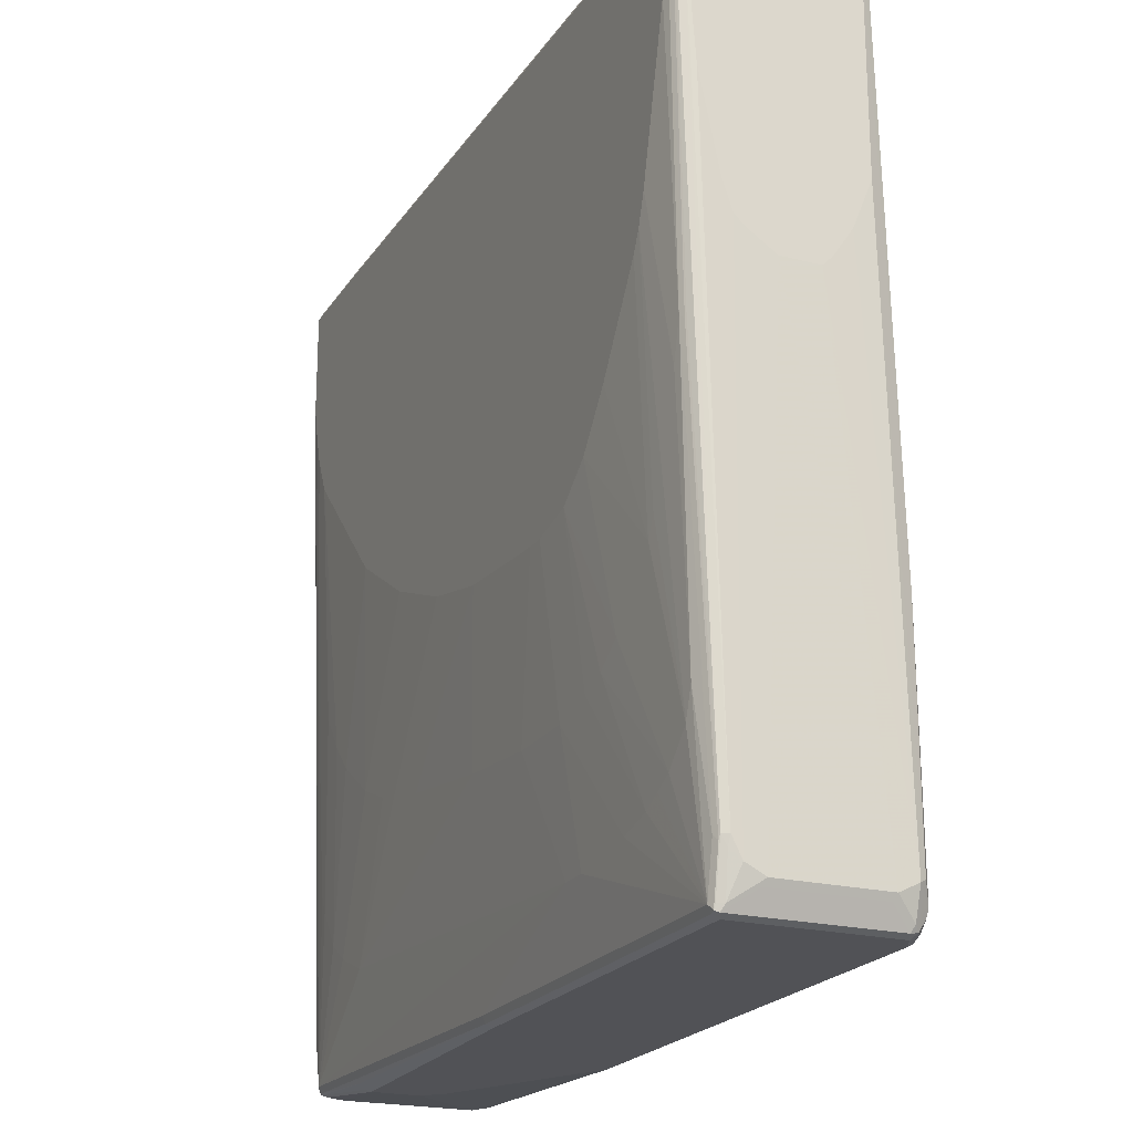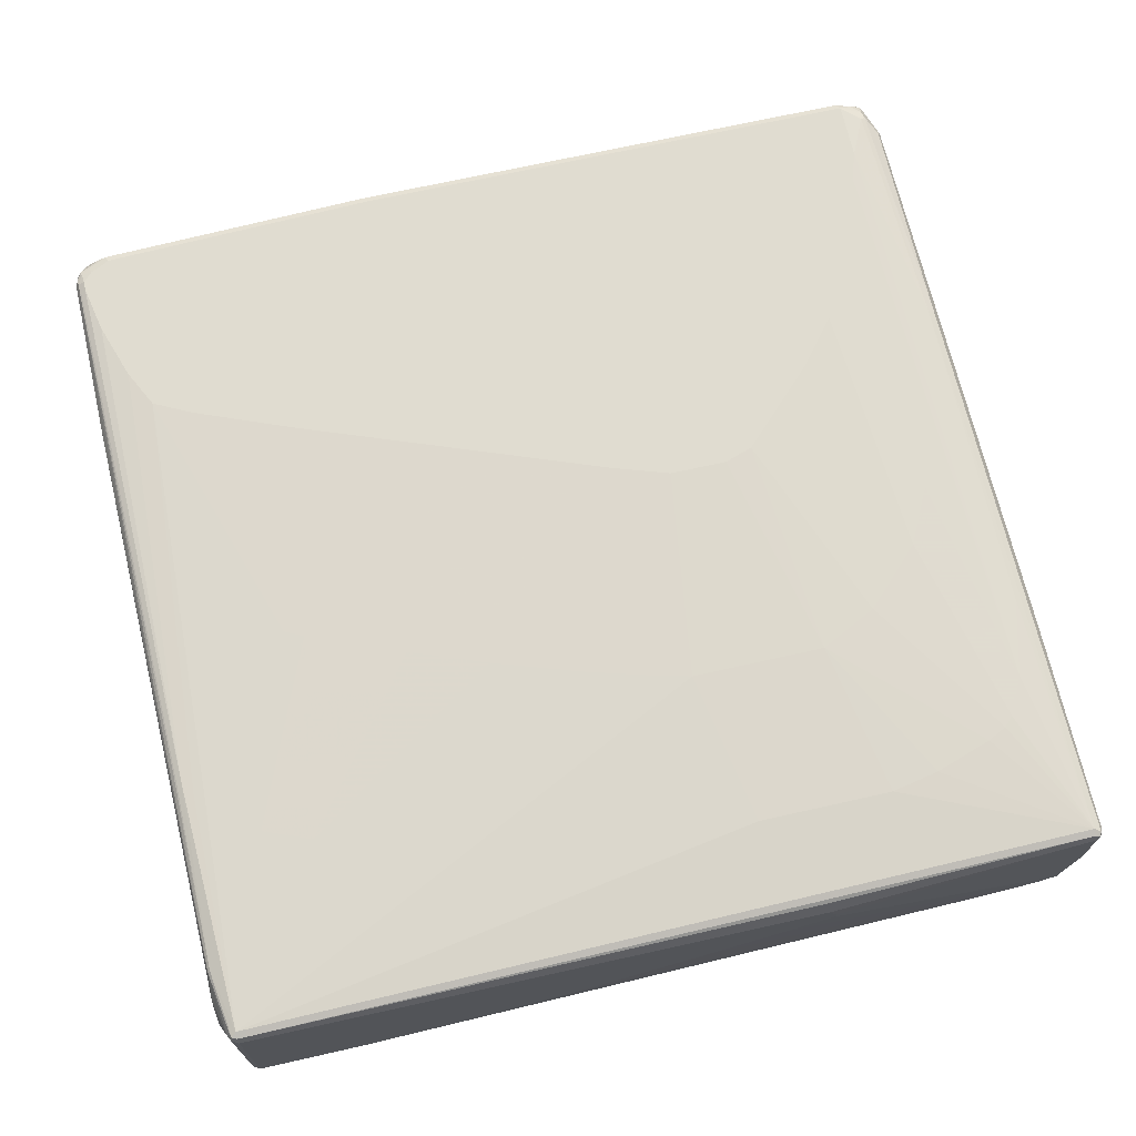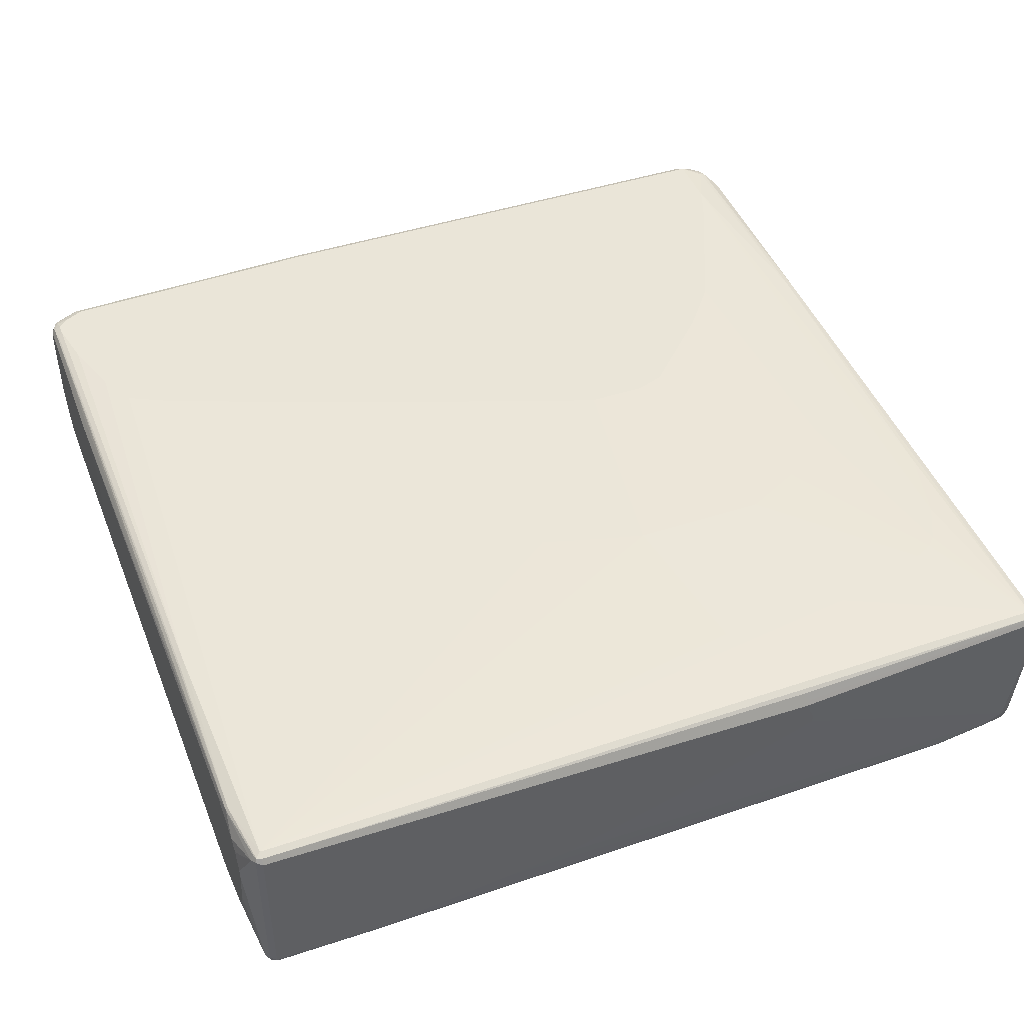
<metadata>
{"format":"obj","ext":"obj","renderer":"f3d","projection":"perspective","resolution":1024,"background":"white","views":[{"elev":-21.3,"azim":-114.1,"up":"+Y"},{"elev":69.5,"azim":167.3,"up":"+Z"},{"elev":45.2,"azim":159.3,"up":"+Z"}]}
</metadata>
<code>
v -0.6704 -0.6861 0.1403
v -0.6783 -0.6782 0.1481
v -0.6808 -0.6809 0.1351
v -0.6704 -0.6861 -0.1091
v -0.6392 -0.6861 0.1559
v -0.634 -0.6809 0.1663
v -0.66 -0.6756 0.1611
v -0.6756 -0.6601 0.1611
v -0.6783 -0.647 0.1637
v -0.6835 -0.6523 0.1533
v -0.6938 -0.6314 0.1481
v -0.686 -0.6704 0.1403
v -0.6808 -0.6809 -0.1143
v -0.6964 -0.6497 0.1039
v -0.6704 -0.6809 -0.1195
v 0 -0.6861 -0.1091
v 0.2026 -0.6861 0.1559
v -0.6392 -0.6704 0.1715
v 0.2078 -0.6809 0.1663
v -0.6704 -0.6445 0.1663
v -0.6783 -0.6431 0.1637
v -0.6964 -0.6184 0.1507
v -0.7016 -0.6237 0.1403
v -0.7016 -0.6392 0.1091
v -0.6783 -0.6782 -0.1208
v -0.6964 -0.6497 -0.06756
v -0.686 -0.6704 -0.1091
v -0.6704 -0.6704 -0.1247
v 0 -0.6809 -0.1195
v 0.007723 -0.6821 -0.1169
v 0.5145 -0.6861 -0.09355
v 0.4833 -0.6861 0.01558
v 0.686 -0.6704 0.1403
v 0.6548 -0.6704 0.1559
v 0.66 -0.6653 0.1663
v -0.6392 -0.5769 0.1715
v 0.2026 -0.6704 0.1715
v -0.686 -0.265 0.1559
v -0.6964 -0.2598 0.1507
v -0.7173 0.2962 0.1091
v -0.7173 0.2183 0.07794
v -0.7173 0.1715 0.04678
v -0.7173 0.1558 0.03116
v -0.7016 -0.6392 -0.06236
v -0.6808 -0.6704 -0.1195
v -0.6938 -0.6003 -0.1208
v -0.6978 -0.6081 -0.1111
v -0.7016 -0.6237 -0.09355
v -0.686 -0.5925 -0.1247
v -0.6704 -0.4054 -0.1403
v -0.6548 -0.4521 -0.1403
v -0.608 -0.4989 -0.1403
v -0.5769 -0.5146 -0.1403
v -0.5457 -0.5302 -0.1403
v -0.4833 -0.5457 -0.1403
v -0.3586 -0.5613 -0.1403
v 0 -0.6704 -0.1247
v 0.6704 -0.6653 -0.1195
v 0.5145 -0.6756 -0.1143
v 0.5222 -0.6821 -0.1013
v 0.6783 -0.6665 -0.1169
v 0.6704 -0.6704 -0.1091
v 0.686 -0.6704 -0.07794
v 0.5145 -0.6861 -0.01558
v 0.6964 -0.6653 0.1403
v 0.6912 -0.6653 0.1507
v 0.6743 -0.6626 0.1637
v 0.6912 -0.6497 0.1663
v 0.6548 -0.6548 0.1715
v -0.6236 -0.5302 0.1715
v -0.6548 0.3898 0.1403
v -0.686 0.265 0.1403
v -0.7016 0.6548 0.1247
v -0.712 0.6601 0.1195
v -0.7173 0.6548 0.1091
v -0.7173 0.1558 -0.03116
v -0.6964 -0.5925 -0.1195
v -0.6938 0.05453 -0.152
v -0.7016 -0.5925 -0.1091
v -0.7173 0.1871 -0.07794
v -0.7173 0.2027 -0.09355
v -0.686 0.06232 -0.1559
v -0.6704 0 -0.1559
v -0.6236 0.265 -0.1715
v -0.608 0.2183 -0.1715
v -0.608 -0.1715 -0.1559
v -0.5925 -0.2027 -0.1559
v -0.4989 -0.2962 -0.1559
v -0.4522 -0.3273 -0.1559
v -0.4054 -0.3431 -0.1559
v -0.3273 -0.3586 -0.1559
v -0.3117 -0.5613 -0.1403
v 0.6704 -0.6548 -0.1247
v 0.6808 -0.6601 -0.1195
v 0.6938 -0.6587 -0.1013
v 0.6938 -0.6665 -0.08576
v 0.6964 -0.6653 -0.07794
v 0.7068 -0.6601 0.1403
v 0.6978 -0.6626 0.1481
v 0.7055 -0.647 0.1637
v 0.686 -0.6392 0.1715
v 0.7035 -0.6392 0.1676
v -0.5145 -0.2806 0.1715
v -0.5925 0.04674 0.1559
v -0.6236 0.4521 0.1403
v -0.7016 0.6653 0.1195
v -0.608 0.4677 0.1403
v -0.5769 0.4833 0.1403
v -0.4833 0.5146 0.1403
v -0.4054 0.5302 0.1403
v 0.6548 0.6704 0.1247
v -0.7094 0.6665 0.1169
v -0.712 0.6653 0.1091
v -0.7134 0.6626 -0.02337
v -0.7173 0.6548 -0.01558
v -0.6964 0.06232 -0.1507
v -0.7173 0.6237 -0.1559
v -0.712 0.6237 -0.1663
v -0.7094 0.6159 -0.1676
v -0.7016 0.6237 -0.1715
v -0.7173 0.2494 -0.1091
v -0.7173 0.4054 -0.1403
v -0.686 0.5146 -0.1715
v -0.6392 0.3273 -0.1715
v -0.5925 0.1871 -0.1715
v -0.5613 0.1402 -0.1715
v -0.4989 0.04674 -0.1715
v -0.4366 -0.03116 -0.1715
v -0.3742 -0.07791 -0.1715
v -0.2962 -0.09349 -0.1715
v -0.2026 -0.3586 -0.1559
v 0.4522 -0.5146 -0.1403
v 0.5301 -0.4833 -0.1403
v 0.5769 -0.4521 -0.1403
v 0.6236 -0.3898 -0.1403
v 0.6392 -0.3586 -0.1403
v 0.6548 0.04674 -0.1559
v 0.6704 -0.2806 -0.1403
v 0.686 -0.5925 -0.1247
v 0.6964 -0.5977 -0.1195
v 0.6912 -0.6341 -0.1143
v 0.6964 -0.6445 -0.1039
v 0.6978 -0.6568 -0.09355
v 0.7016 -0.6548 -0.07794
v 0.7173 -0.6392 -0
v 0.7068 -0.6601 -0
v 0.7134 -0.647 0.1481
v 0.7134 -0.6314 0.1637
v 0.7016 -0.6237 0.1715
v 0.712 -0.6237 0.1663
v -0.4522 -0.2027 0.1715
v -0.5457 0.1402 0.1559
v -0.5145 0.1715 0.1559
v -0.265 0.6756 0.1143
v 0.6548 0.6809 0.1195
v -0.4522 0.2339 0.1559
v -0.3586 0.2806 0.1559
v -0.187 0.5302 0.1403
v 0.6704 0.6704 0.1247
v -0.2728 0.6821 0.1013
v -0.265 0.6861 0.09355
v -0.7016 0.6704 0.1091
v -0.712 0.6653 -0.01558
v -0.7134 0.647 -0.1637
v -0.7068 0.6601 -0.1247
v -0.7173 0.6392 -0.1559
v -0.712 0.6392 -0.1663
v -0.7016 0.6392 -0.1715
v -0.265 -0.09349 -0.1715
v -0.06235 -0.07791 -0.1715
v -0.03117 -0.3431 -0.1559
v 0.187 -0.3118 -0.1559
v 0.2806 -0.2962 -0.1559
v 0.3273 -0.2806 -0.1559
v 0.4054 -0.2494 -0.1559
v 0.4989 -0.1871 -0.1559
v 0.5457 -0.1402 -0.1559
v 0.5925 -0.07791 -0.1559
v 0.608 0.3273 -0.1715
v 0.6392 0.3898 -0.1715
v 0.6704 0.09349 -0.1559
v 0.6704 0.4989 -0.1715
v 0.6808 0.4938 -0.1663
v 0.6964 0.3378 -0.1507
v 0.7016 0.3431 -0.1403
v 0.7016 -0.5925 -0.1091
v 0.7016 -0.6392 -0.09355
v 0.7173 -0.6237 -0.03116
v 0.7173 -0.6392 0.1403
v 0.7173 -0.6237 0.1559
v 0.7173 -0.6081 0.1559
v 0.712 -0.6081 0.1663
v 0.7094 -0.6003 0.1676
v 0.7016 -0.6081 0.1715
v -0.4054 -0.1558 0.1715
v 0.6704 0.6809 0.1195
v 0.6548 0.6861 0.1091
v -0.3586 -0.1091 0.1715
v -0.3273 -0.07791 0.1715
v -0.2806 -0.06232 0.1715
v -0.1403 0.2806 0.1559
v 0.03117 0.2339 0.1559
v 0.4989 0.4054 0.1403
v 0.5769 0.3742 0.1403
v 0.6236 -0.3742 0.1715
v 0.6704 0.2962 0.1403
v 0.686 0.265 0.1403
v 0.6938 0.5691 0.1208
v 0.6783 0.6782 0.1208
v -0.07794 0.265 0.1559
v -0.2806 0.6861 0.06236
v -0.7016 0.6704 -0.01558
v -0.6964 0.6653 -0.1247
v -0.712 0.6497 -0.1559
v -0.7068 0.6497 -0.1663
v -0.5613 0.6548 -0.1715
v 0.07794 -0.04674 -0.1715
v 0.2338 0.01558 -0.1715
v 0.3898 0.1091 -0.1715
v 0.6548 0.4365 -0.1715
v 0.6704 0.6704 -0.1715
v 0.6808 0.6653 -0.1663
v 0.6887 0.5016 -0.1585
v 0.6964 0.4782 -0.1507
v 0.7016 0.4833 -0.1403
v 0.7173 -0.5925 -0.06236
v 0.7173 -0.6081 -0.04678
v 0.7173 -0.3586 0.1403
v 0.712 -0.3586 0.1507
v 0.6978 0.5691 0.1169
v 0.6964 0.265 0.1351
v 0.6938 0.2728 0.1364
v 0.686 -0.5302 0.1715
v 0.6808 0.6809 0.1143
v 0.6704 0.6861 0.1091
v -0.187 -0.06232 0.1715
v 0.1715 0.1871 0.1559
v 0.4522 0.07791 0.1559
v 0.2962 0.1402 0.1559
v 0.4833 0.06232 0.1559
v 0.6548 -0.4365 0.1715
v 0.5613 -0.3431 0.1715
v 0.6808 0.6704 0.1195
v 0.686 0.6704 0.1091
v -0.2806 0.6861 0.04678
v -0.686 0.6704 -0.1247
v -0.6912 0.6653 -0.1351
v -0.66 0.6653 -0.1507
v -0.6496 0.6601 -0.1611
v -0.5665 0.6653 -0.1663
v 0.4989 0.6704 -0.1715
v 0.6652 0.6809 -0.1663
v 0.6783 0.6782 -0.1637
v 0.686 0.6704 -0.1559
v 0.7016 0.5302 -0.1247
v 0.7173 -0.3742 -0.04678
v 0.7173 -0.4989 -0.06236
v 0.7173 -0.3273 0.1247
v 0.7016 0.6081 0.09355
v 0.7016 0.5302 0.1091
v 0.6808 0.6809 -0.1507
v 0.7016 0.6392 0.04678
v 0.6964 0.6497 0.05195
v 0.6704 0.6861 -0.1559
v -0.09352 -0.09349 0.1715
v 0.4054 -0.2806 0.1715
v 0.7016 0.6237 0.07794
v -0.2026 0.6861 0.01558
v -0.6548 0.6704 -0.1403
v -0.5613 0.6704 -0.1559
v 0.4989 0.6861 -0.1559
v 0.4937 0.6809 -0.1663
v 0.7016 0.6392 0.03116
v 0.7016 0.6237 -0.04678
v 0.7016 0.6081 -0.07794
v 0.7016 0.5925 -0.09355
v 0.7016 0.5769 -0.1091
v 0.7173 -0.3273 -0.03116
v 0.7173 -0.2962 0.1091
v 0.7173 -0.2806 0.09355
v 0.6964 0.6497 0.03637
v -0.07794 0.6861 -0.03116
v -0.03117 0.6861 -0.04678
v 0.1091 0.6861 -0.09355
v 0.1559 0.6861 -0.1091
v 0.265 0.6861 -0.1247
v 0.7173 -0.2806 0.01558
v 0.7173 -0.2962 -0.01558
f 1 2 3
f 1 3 13
f 1 13 4
f 1 4 16
f 1 16 31
f 1 31 64
f 1 64 32
f 1 32 17
f 1 17 5
f 1 5 6
f 1 6 7
f 1 7 2
f 2 8 9
f 2 9 10
f 2 10 11
f 2 11 23
f 2 23 12
f 2 12 3
f 2 7 8
f 3 12 24
f 3 24 14
f 3 14 26
f 3 26 13
f 4 13 15
f 4 15 29
f 4 29 16
f 5 17 19
f 5 19 6
f 6 18 7
f 6 19 37
f 6 37 18
f 7 18 8
f 8 18 9
f 9 18 20
f 9 20 21
f 9 21 39
f 9 39 22
f 9 22 11
f 9 11 10
f 11 22 23
f 12 23 24
f 13 25 15
f 13 26 44
f 13 44 27
f 13 27 25
f 14 24 44
f 14 44 26
f 15 25 28
f 15 28 57
f 15 57 29
f 16 29 30
f 16 30 60
f 16 60 31
f 17 32 33
f 17 33 34
f 17 34 35
f 17 35 19
f 18 36 20
f 18 37 69
f 18 69 101
f 18 101 149
f 18 149 194
f 18 194 233
f 18 233 241
f 18 241 205
f 18 205 242
f 18 242 266
f 18 266 265
f 18 265 236
f 18 236 200
f 18 200 199
f 18 199 198
f 18 198 195
f 18 195 151
f 18 151 103
f 18 103 70
f 18 70 36
f 19 35 69
f 19 69 37
f 20 38 21
f 20 36 38
f 21 38 39
f 22 39 75
f 22 75 40
f 22 40 23
f 23 40 41
f 23 41 42
f 23 42 43
f 23 43 24
f 24 43 76
f 24 76 44
f 25 27 45
f 25 45 77
f 25 77 46
f 25 46 49
f 25 49 28
f 27 47 45
f 27 44 48
f 27 48 47
f 28 49 50
f 28 50 51
f 28 51 52
f 28 52 53
f 28 53 54
f 28 54 55
f 28 55 56
f 28 56 92
f 28 92 57
f 29 57 93
f 29 93 58
f 29 58 59
f 29 59 30
f 30 59 60
f 31 60 61
f 31 61 62
f 31 62 63
f 31 63 33
f 31 33 64
f 32 64 33
f 33 63 97
f 33 97 65
f 33 65 66
f 33 66 35
f 33 35 34
f 35 66 67
f 35 67 100
f 35 100 68
f 35 68 101
f 35 101 69
f 36 70 71
f 36 71 72
f 36 72 38
f 38 72 73
f 38 73 74
f 38 74 39
f 39 74 75
f 40 75 115
f 40 115 166
f 40 166 117
f 40 117 122
f 40 122 121
f 40 121 81
f 40 81 80
f 40 80 76
f 40 76 43
f 40 43 42
f 40 42 41
f 44 76 48
f 45 47 77
f 46 77 78
f 46 78 82
f 46 82 49
f 47 48 79
f 47 79 77
f 48 76 80
f 48 80 81
f 48 81 79
f 49 82 50
f 50 82 83
f 50 83 84
f 50 84 85
f 50 85 51
f 51 85 86
f 51 86 87
f 51 87 88
f 51 88 52
f 52 88 89
f 52 89 53
f 53 89 54
f 54 89 90
f 54 90 55
f 55 90 91
f 55 91 56
f 56 91 131
f 56 131 92
f 57 92 93
f 58 93 94
f 58 94 61
f 58 61 59
f 59 61 60
f 61 94 95
f 61 95 96
f 61 96 62
f 62 96 63
f 63 96 97
f 65 97 146
f 65 146 98
f 65 98 66
f 66 98 99
f 66 99 100
f 66 100 67
f 68 100 102
f 68 102 101
f 70 103 104
f 70 104 71
f 71 105 73
f 71 73 72
f 71 104 152
f 71 152 105
f 73 106 74
f 73 105 107
f 73 107 108
f 73 108 109
f 73 109 110
f 73 110 111
f 73 111 155
f 73 155 106
f 74 112 75
f 74 106 112
f 75 112 113
f 75 113 114
f 75 114 115
f 77 116 78
f 77 79 117
f 77 117 118
f 77 118 116
f 78 116 118
f 78 118 119
f 78 119 120
f 78 120 82
f 79 81 121
f 79 121 122
f 79 122 117
f 82 123 124
f 82 124 84
f 82 84 83
f 82 120 123
f 84 124 123
f 84 123 120
f 84 120 168
f 84 168 216
f 84 216 251
f 84 251 221
f 84 221 182
f 84 182 220
f 84 220 180
f 84 180 179
f 84 179 219
f 84 219 218
f 84 218 217
f 84 217 170
f 84 170 169
f 84 169 130
f 84 130 129
f 84 129 128
f 84 128 127
f 84 127 126
f 84 126 125
f 84 125 85
f 85 125 87
f 85 87 86
f 87 125 126
f 87 126 127
f 87 127 128
f 87 128 88
f 88 128 129
f 88 129 89
f 89 129 90
f 90 129 130
f 90 130 91
f 91 130 169
f 91 169 131
f 92 131 132
f 92 132 93
f 93 132 133
f 93 133 134
f 93 134 135
f 93 135 136
f 93 136 137
f 93 137 138
f 93 138 139
f 93 139 140
f 93 140 94
f 94 140 141
f 94 141 142
f 94 142 95
f 95 142 143
f 95 143 96
f 96 143 97
f 97 143 144
f 97 144 145
f 97 145 146
f 98 146 147
f 98 147 100
f 98 100 99
f 100 147 148
f 100 148 102
f 101 102 149
f 102 148 150
f 102 150 149
f 103 151 152
f 103 152 104
f 105 152 153
f 105 153 156
f 105 156 107
f 106 154 112
f 106 155 154
f 107 156 157
f 107 157 108
f 108 157 109
f 109 157 110
f 110 157 201
f 110 201 158
f 110 158 159
f 110 159 111
f 111 159 196
f 111 196 155
f 112 154 160
f 112 160 161
f 112 161 162
f 112 162 113
f 113 162 212
f 113 212 163
f 113 163 114
f 114 164 166
f 114 166 115
f 114 163 165
f 114 165 164
f 117 166 164
f 117 164 118
f 118 164 167
f 118 167 119
f 119 167 168
f 119 168 120
f 131 169 170
f 131 170 171
f 131 171 132
f 132 172 173
f 132 173 174
f 132 174 175
f 132 175 133
f 132 171 172
f 133 175 176
f 133 176 134
f 134 176 177
f 134 177 178
f 134 178 135
f 135 178 179
f 135 179 136
f 136 179 180
f 136 180 137
f 137 180 220
f 137 220 181
f 137 181 138
f 138 181 139
f 139 181 182
f 139 182 140
f 140 142 141
f 140 182 183
f 140 183 184
f 140 184 185
f 140 185 186
f 140 186 187
f 140 187 142
f 142 187 143
f 143 187 144
f 144 187 227
f 144 227 188
f 144 188 145
f 145 188 227
f 145 227 226
f 145 226 257
f 145 257 256
f 145 256 278
f 145 278 288
f 145 288 287
f 145 287 280
f 145 280 279
f 145 279 258
f 145 258 228
f 145 228 191
f 145 191 190
f 145 190 189
f 145 189 147
f 145 147 146
f 147 189 190
f 147 190 148
f 148 190 191
f 148 191 192
f 148 192 150
f 149 150 193
f 149 193 194
f 150 192 193
f 151 153 152
f 151 195 153
f 153 195 198
f 153 198 156
f 154 161 160
f 154 155 161
f 155 196 235
f 155 235 197
f 155 197 161
f 156 198 199
f 156 199 157
f 157 199 200
f 157 200 236
f 157 236 201
f 158 201 159
f 159 202 203
f 159 203 204
f 159 204 205
f 159 205 206
f 159 206 207
f 159 207 208
f 159 208 209
f 159 209 196
f 159 201 210
f 159 210 202
f 161 211 162
f 161 197 235
f 161 235 264
f 161 264 271
f 161 271 286
f 161 286 285
f 161 285 284
f 161 284 283
f 161 283 282
f 161 282 268
f 161 268 245
f 161 245 211
f 162 211 245
f 162 245 212
f 163 212 246
f 163 246 213
f 163 213 165
f 164 165 214
f 164 214 215
f 164 215 168
f 164 168 167
f 165 213 214
f 168 215 250
f 168 250 216
f 170 217 173
f 170 173 172
f 170 172 171
f 173 217 174
f 174 217 175
f 175 217 218
f 175 218 219
f 175 219 176
f 176 179 177
f 176 219 179
f 177 179 178
f 181 220 182
f 182 221 222
f 182 222 183
f 183 222 223
f 183 223 184
f 184 223 224
f 184 224 225
f 184 225 185
f 185 225 257
f 185 257 226
f 185 226 186
f 186 226 187
f 187 226 227
f 191 228 192
f 192 228 229
f 192 229 230
f 192 230 231
f 192 231 232
f 192 232 193
f 193 232 194
f 194 232 207
f 194 207 233
f 196 209 234
f 196 234 235
f 201 236 210
f 202 237 203
f 202 210 236
f 202 236 265
f 202 265 237
f 203 238 204
f 203 237 239
f 203 239 238
f 204 238 240
f 204 240 205
f 205 241 207
f 205 207 206
f 205 240 238
f 205 238 242
f 207 232 208
f 207 241 233
f 208 232 231
f 208 231 230
f 208 230 243
f 208 243 209
f 209 243 244
f 209 244 234
f 212 245 246
f 213 246 247
f 213 247 215
f 213 215 214
f 215 247 248
f 215 248 249
f 215 249 250
f 216 250 272
f 216 272 251
f 221 252 253
f 221 253 222
f 221 251 272
f 221 272 252
f 222 253 254
f 222 254 225
f 222 225 224
f 222 224 223
f 225 254 255
f 225 255 278
f 225 278 256
f 225 256 257
f 228 258 259
f 228 259 260
f 228 260 230
f 228 230 229
f 230 244 243
f 230 260 259
f 230 259 244
f 234 261 264
f 234 264 235
f 234 244 262
f 234 262 263
f 234 263 281
f 234 281 261
f 237 265 266
f 237 266 239
f 238 239 266
f 238 266 242
f 244 259 267
f 244 267 262
f 245 268 269
f 245 269 246
f 246 269 247
f 247 269 248
f 248 269 250
f 248 250 249
f 250 269 270
f 250 270 271
f 250 271 272
f 252 264 253
f 252 272 271
f 252 271 264
f 253 264 261
f 253 261 254
f 254 261 281
f 254 281 273
f 254 273 274
f 254 274 275
f 254 275 276
f 254 276 277
f 254 277 255
f 255 277 278
f 258 279 259
f 259 279 280
f 259 280 267
f 262 273 281
f 262 281 263
f 262 267 280
f 262 280 287
f 262 287 273
f 268 282 269
f 269 282 283
f 269 283 284
f 269 284 285
f 269 285 270
f 270 285 286
f 270 286 271
f 273 287 274
f 274 287 288
f 274 288 275
f 275 288 276
f 276 288 277
f 277 288 278

</code>
